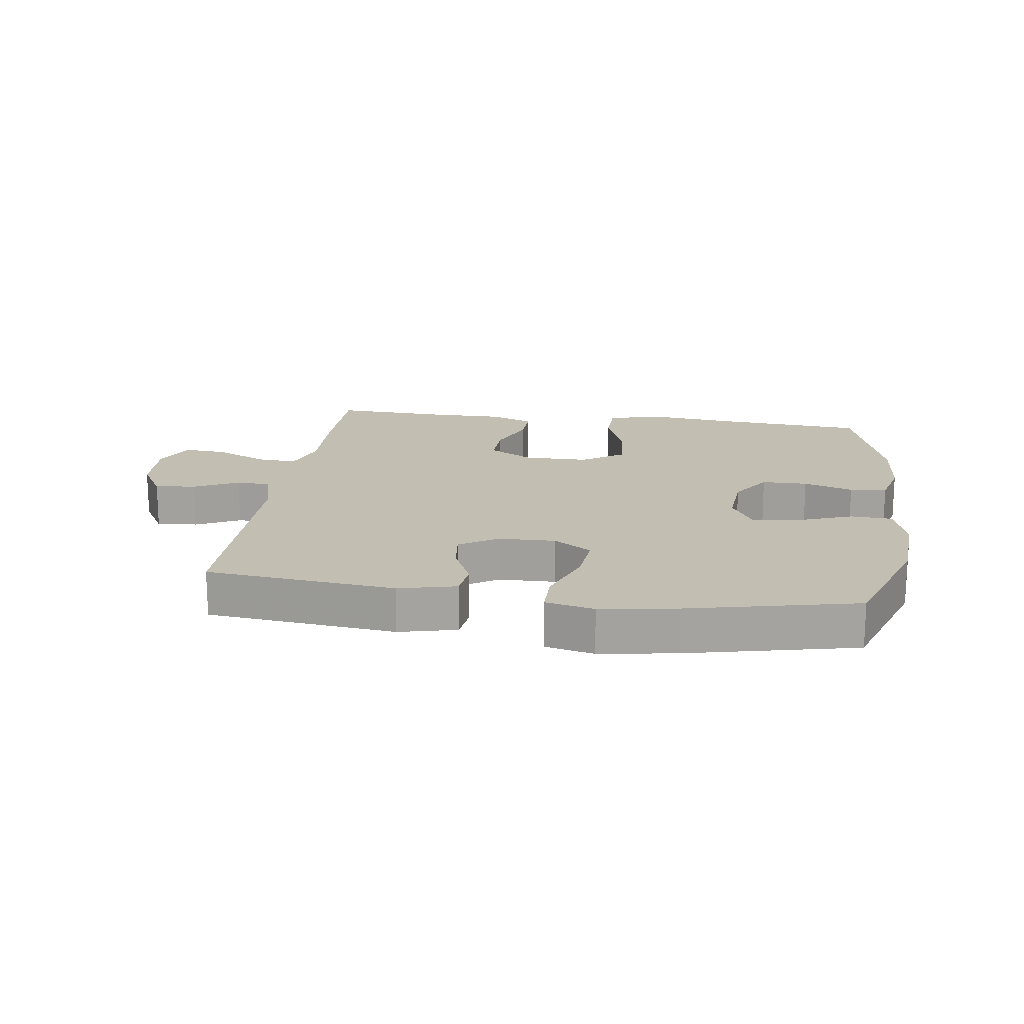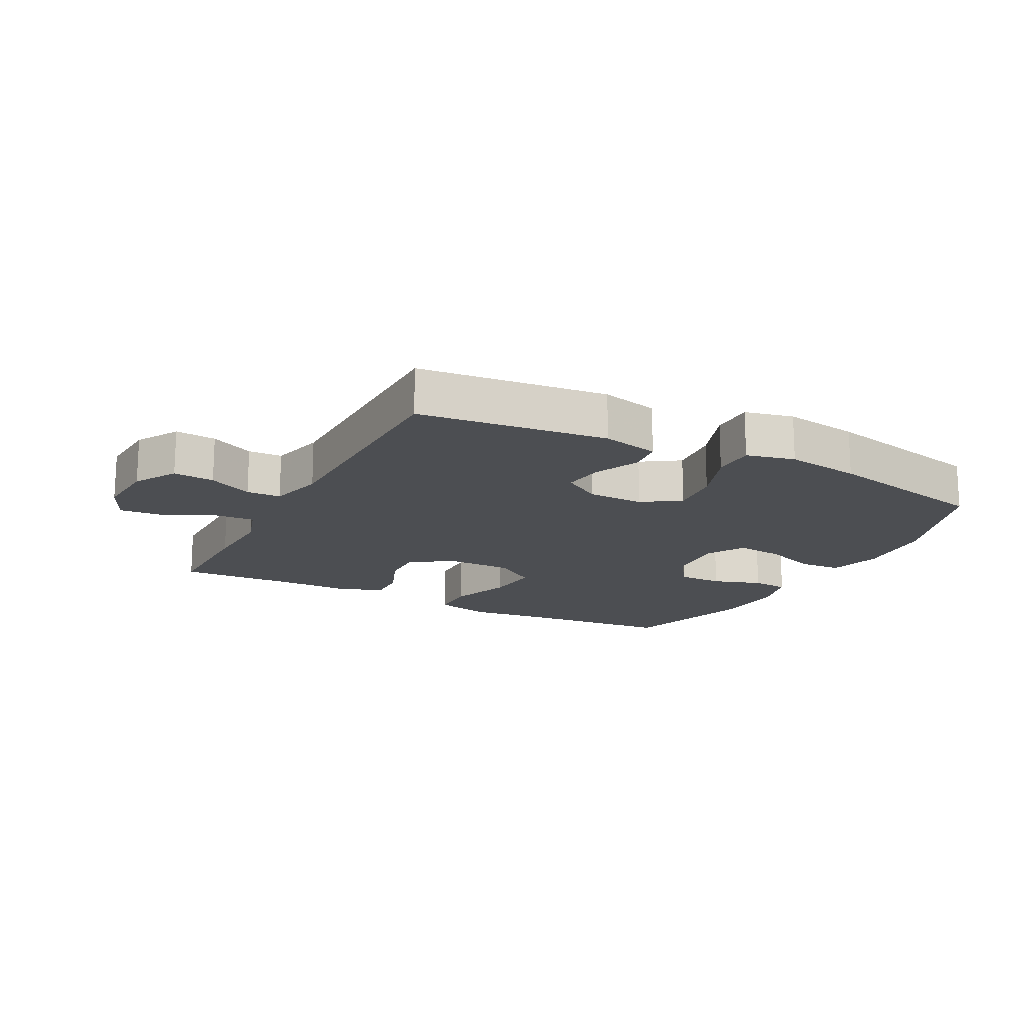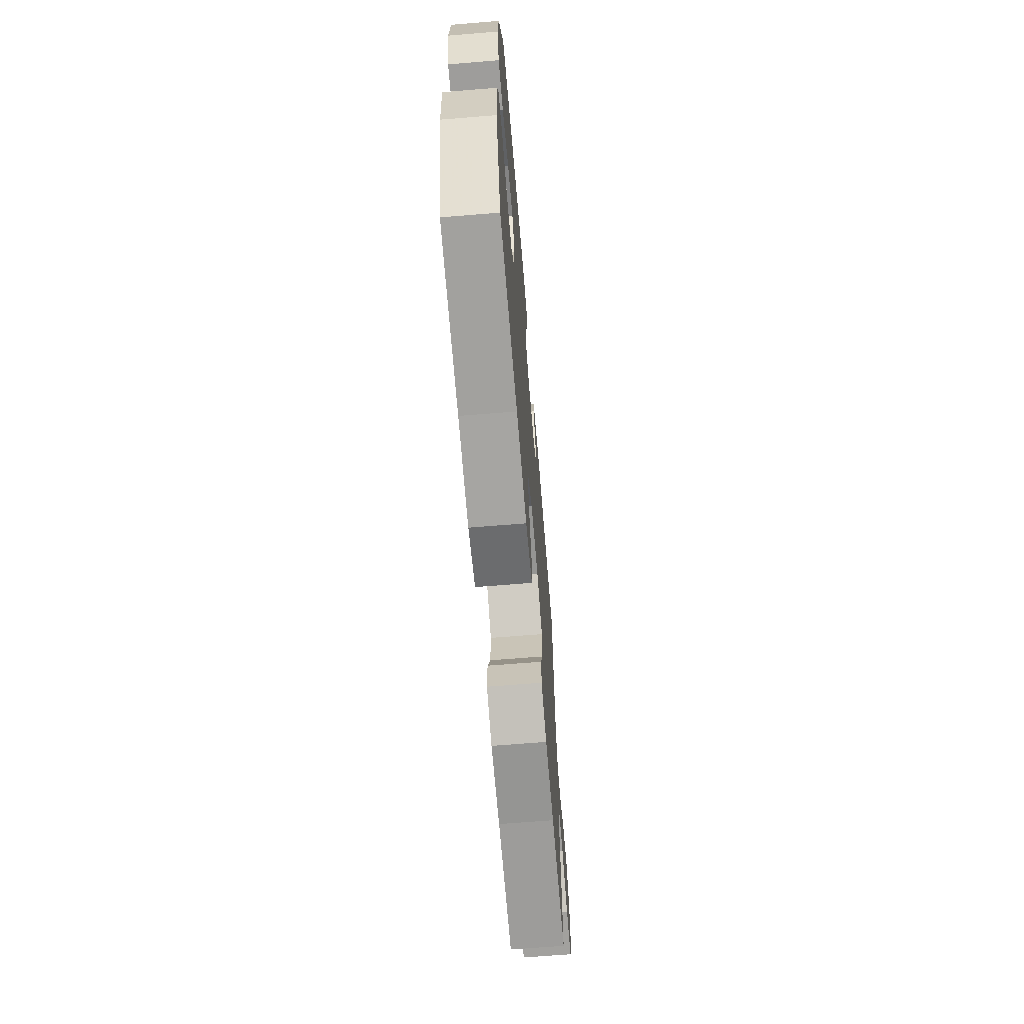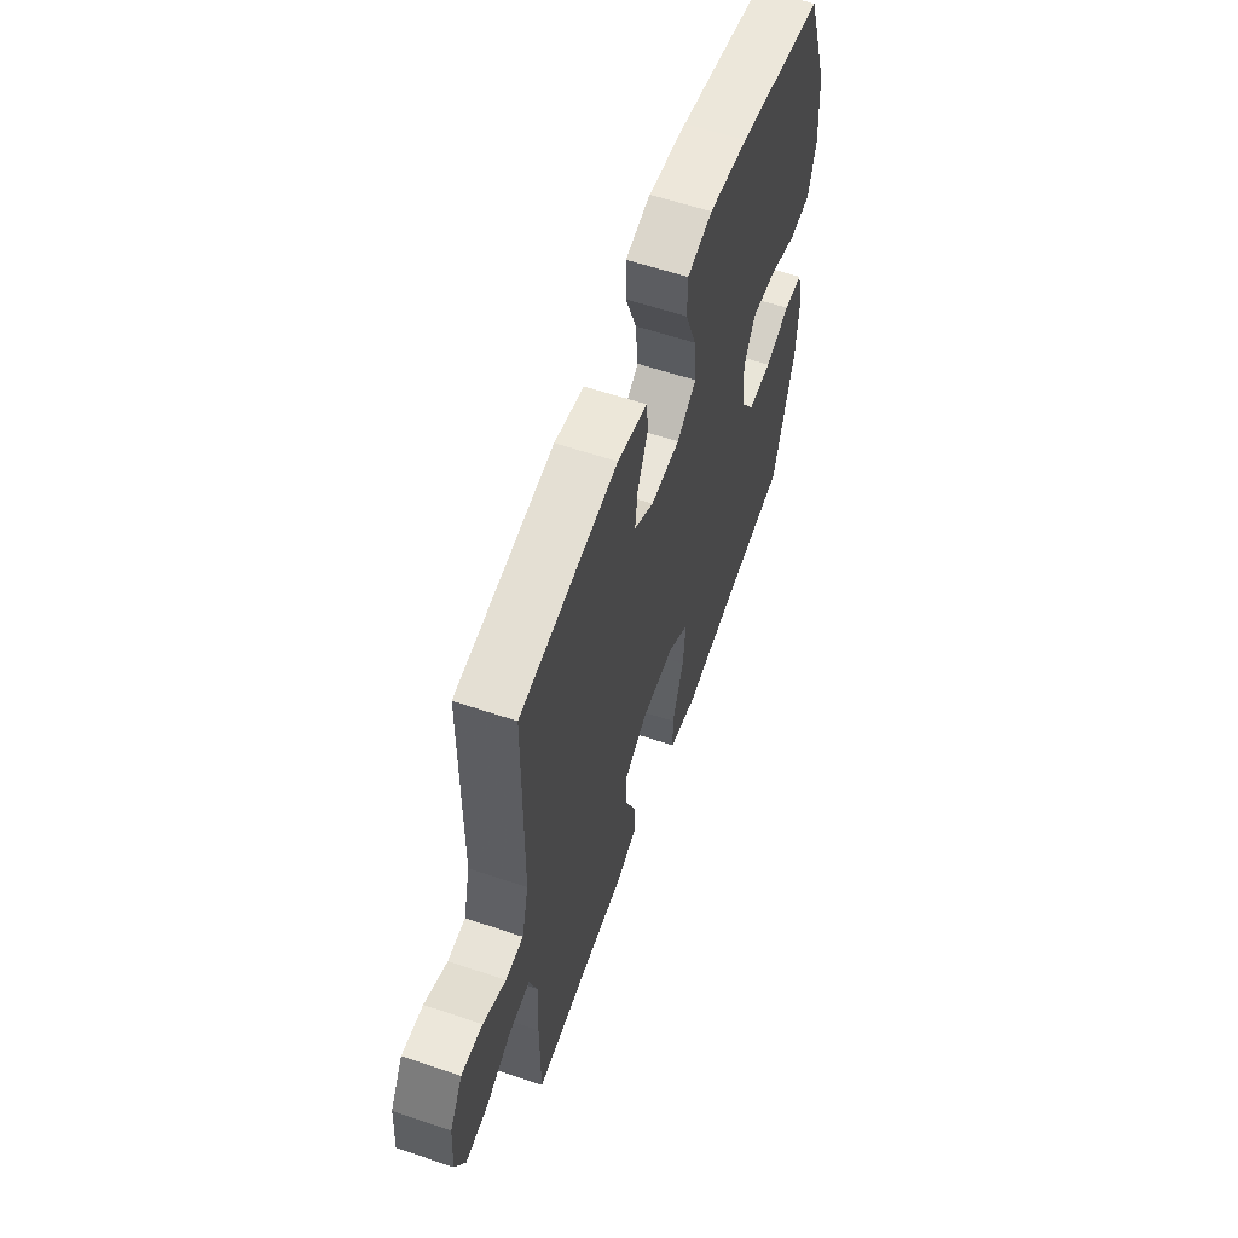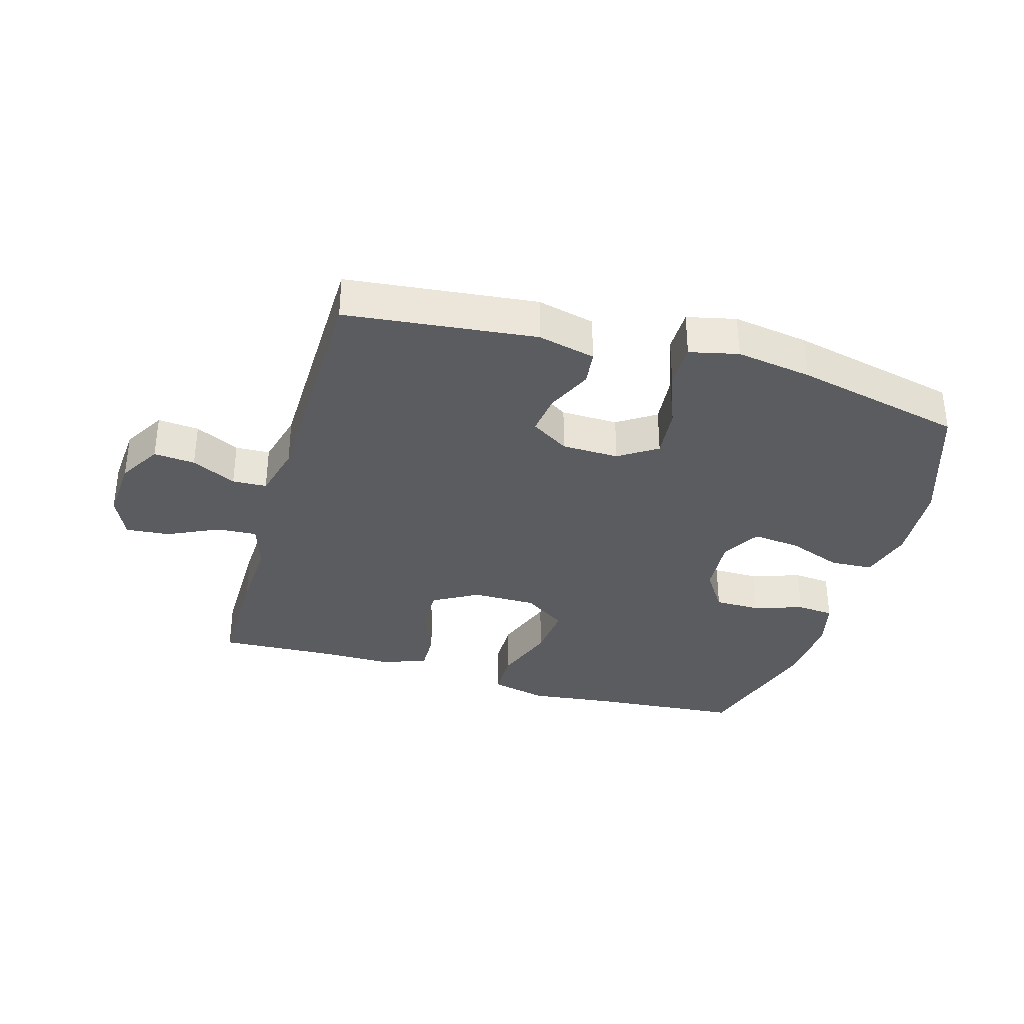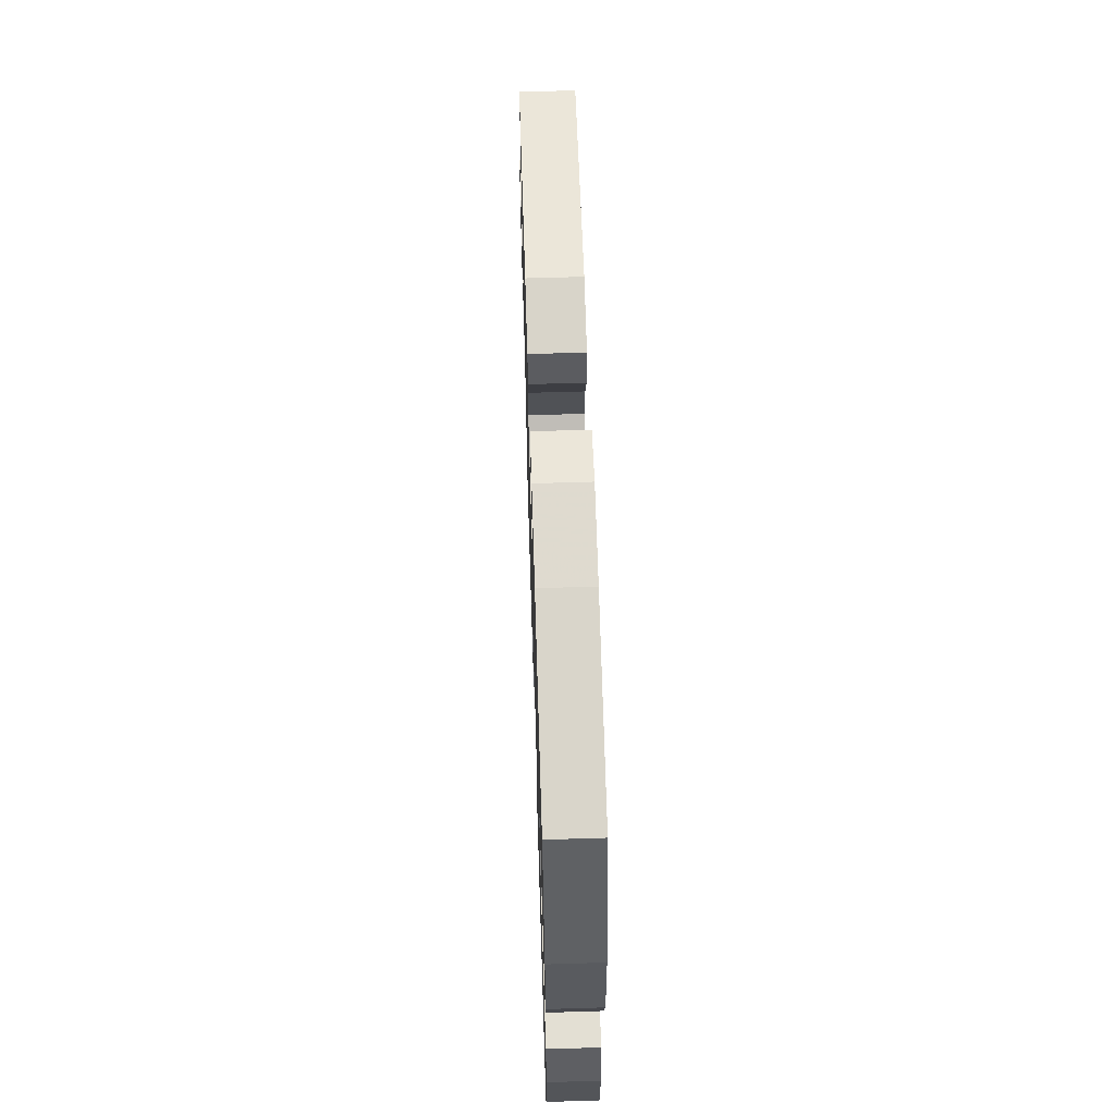
<metadata>
{"format":"obj","ext":"obj","renderer":"f3d","projection":"perspective","resolution":1024,"background":"white","views":[{"elev":17.5,"azim":8.0,"up":"+Y"},{"elev":-16.6,"azim":-27.5,"up":"+Y"},{"elev":-67.3,"azim":94.7,"up":"+Z"},{"elev":59.7,"azim":-70.9,"up":"+Z"},{"elev":-34.4,"azim":-16.2,"up":"+Y"},{"elev":62.1,"azim":88.2,"up":"+Z"}]}
</metadata>
<code>
v 0.5 0.07 0.5
v 0.57 0.07 0.298
v 0.58 0.07 0.166
v 0.557 0.07 0.081
v 0.489 0.07 0.077
v 0.401 0.07 0.11
v 0.325 0.07 0.118
v 0.29 0.07 0.056
v 0.297 0.07 -0.038
v 0.341 0.07 -0.105
v 0.414 0.07 -0.105
v 0.493 0.07 -0.079
v 0.552 0.07 -0.084
v 0.572 0.07 -0.163
v 0.564 0.07 -0.282
v 0.5 0.07 -0.5
v 0.262 0.07 -0.52
v 0.124 0.07 -0.536
v 0.035 0.07 -0.514
v 0.033 0.07 -0.439
v 0.069 0.07 -0.338
v 0.077 0.07 -0.25
v 0.009 0.07 -0.204
v -0.093 0.07 -0.204
v -0.165 0.07 -0.245
v -0.163 0.07 -0.318
v -0.13 0.07 -0.4
v -0.128 0.07 -0.464
v -0.199 0.07 -0.491
v -0.314 0.07 -0.491
v -0.5 0.07 -0.5
v -0.499 0.07 -0.314
v -0.494 0.07 -0.194
v -0.518 0.07 -0.119
v -0.582 0.07 -0.123
v -0.664 0.07 -0.162
v -0.734 0.07 -0.168
v -0.765 0.07 -0.1
v -0.758 0.07 0.001
v -0.718 0.07 0.069
v -0.652 0.07 0.063
v -0.581 0.07 0.028
v -0.526 0.07 0.03
v -0.504 0.07 0.118
v -0.5 0.07 0.5
v -0.197 0.07 0.533
v -0.105 0.07 0.511
v -0.098 0.07 0.455
v -0.131 0.07 0.382
v -0.139 0.07 0.316
v -0.078 0.07 0.277
v 0.013 0.07 0.275
v 0.074 0.07 0.315
v 0.066 0.07 0.398
v 0.031 0.07 0.492
v 0.031 0.07 0.562
v 0.109 0.07 0.58
v 0.23 0.07 0.561
v 0.5 0 0.5
v 0.57 0 0.298
v 0.58 0 0.166
v 0.557 0 0.081
v 0.489 0 0.077
v 0.401 0 0.11
v 0.325 0 0.118
v 0.29 0 0.056
v 0.297 0 -0.038
v 0.341 0 -0.105
v 0.414 0 -0.105
v 0.493 0 -0.079
v 0.552 0 -0.084
v 0.572 0 -0.163
v 0.564 0 -0.282
v 0.5 0 -0.5
v 0.262 0 -0.52
v 0.124 0 -0.536
v 0.035 0 -0.514
v 0.033 0 -0.439
v 0.069 0 -0.338
v 0.077 0 -0.25
v 0.009 0 -0.204
v -0.093 0 -0.204
v -0.165 0 -0.245
v -0.163 0 -0.318
v -0.13 0 -0.4
v -0.128 0 -0.464
v -0.199 0 -0.491
v -0.314 0 -0.491
v -0.5 0 -0.5
v -0.499 0 -0.314
v -0.494 0 -0.194
v -0.518 0 -0.119
v -0.582 0 -0.123
v -0.664 0 -0.162
v -0.734 0 -0.168
v -0.765 0 -0.1
v -0.758 0 0.001
v -0.718 0 0.069
v -0.652 0 0.063
v -0.581 0 0.028
v -0.526 0 0.03
v -0.504 0 0.118
v -0.5 0 0.5
v -0.197 0 0.533
v -0.105 0 0.511
v -0.098 0 0.455
v -0.131 0 0.382
v -0.139 0 0.316
v -0.078 0 0.277
v 0.013 0 0.275
v 0.074 0 0.315
v 0.066 0 0.398
v 0.031 0 0.492
v 0.031 0 0.562
v 0.109 0 0.58
v 0.23 0 0.561
f 4 5 6
f 3 4 6
f 2 3 6
f 1 2 6
f 58 1 6
f 57 58 6
f 56 57 6
f 55 56 6
f 54 55 6
f 53 54 6 7
f 52 53 7 8
f 51 52 8 9
f 50 51 9 10
f 47 48 49
f 46 47 49
f 45 46 49
f 44 45 49
f 43 44 49 50
f 40 41 42
f 39 40 42
f 38 39 42
f 37 38 42
f 36 37 42
f 35 36 42
f 34 35 42 43
f 43 50 10
f 34 43 10
f 33 34 10
f 30 31 32 33
f 29 30 33
f 28 29 33
f 27 28 33
f 26 27 33
f 19 20 21
f 18 19 21
f 17 18 21
f 17 21 22
f 16 17 22
f 15 16 22
f 14 15 22
f 13 14 22
f 12 13 22
f 11 12 22
f 10 11 22 23
f 25 26 33
f 24 25 33
f 10 23 24 33
f 64 63 62
f 64 62 61
f 64 61 60
f 64 60 59
f 64 59 116
f 64 116 115
f 64 115 114
f 64 114 113
f 64 113 112
f 65 64 112 111
f 66 65 111 110
f 67 66 110 109
f 68 67 109 108
f 107 106 105
f 107 105 104
f 107 104 103
f 107 103 102
f 108 107 102 101
f 100 99 98
f 100 98 97
f 100 97 96
f 100 96 95
f 100 95 94
f 100 94 93
f 101 100 93 92
f 68 108 101
f 68 101 92
f 68 92 91
f 91 90 89 88
f 91 88 87
f 91 87 86
f 91 86 85
f 91 85 84
f 79 78 77
f 79 77 76
f 79 76 75
f 80 79 75
f 80 75 74
f 80 74 73
f 80 73 72
f 80 72 71
f 80 71 70
f 80 70 69
f 81 80 69 68
f 91 84 83
f 91 83 82
f 91 82 81 68
f 1 59 60 2
f 2 60 61 3
f 3 61 62 4
f 4 62 63 5
f 5 63 64 6
f 6 64 65 7
f 7 65 66 8
f 8 66 67 9
f 9 67 68 10
f 10 68 69 11
f 11 69 70 12
f 12 70 71 13
f 13 71 72 14
f 14 72 73 15
f 15 73 74 16
f 16 74 75 17
f 17 75 76 18
f 18 76 77 19
f 19 77 78 20
f 20 78 79 21
f 21 79 80 22
f 22 80 81 23
f 23 81 82 24
f 24 82 83 25
f 25 83 84 26
f 26 84 85 27
f 27 85 86 28
f 28 86 87 29
f 29 87 88 30
f 30 88 89 31
f 31 89 90 32
f 32 90 91 33
f 33 91 92 34
f 34 92 93 35
f 35 93 94 36
f 36 94 95 37
f 37 95 96 38
f 38 96 97 39
f 39 97 98 40
f 40 98 99 41
f 41 99 100 42
f 42 100 101 43
f 43 101 102 44
f 44 102 103 45
f 45 103 104 46
f 46 104 105 47
f 47 105 106 48
f 48 106 107 49
f 49 107 108 50
f 50 108 109 51
f 51 109 110 52
f 52 110 111 53
f 53 111 112 54
f 54 112 113 55
f 55 113 114 56
f 56 114 115 57
f 57 115 116 58
f 58 116 59 1

</code>
